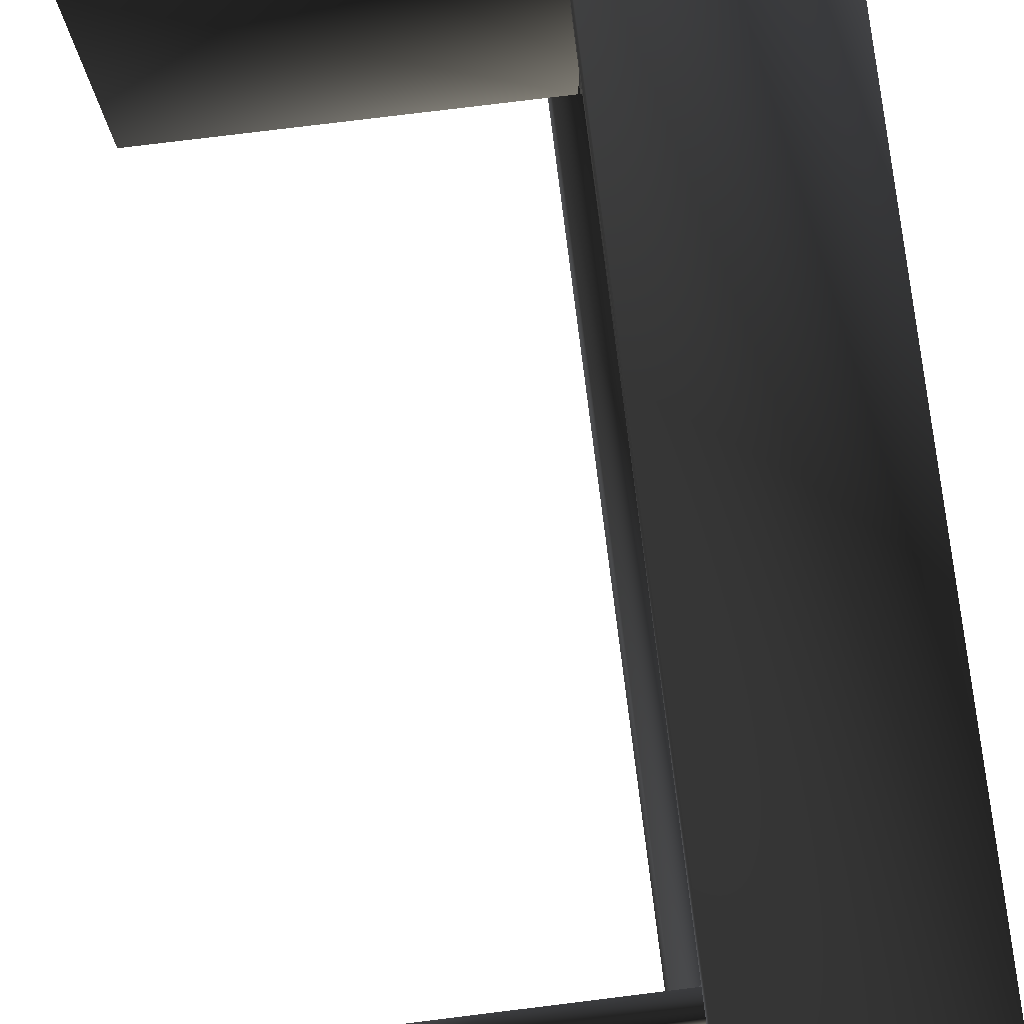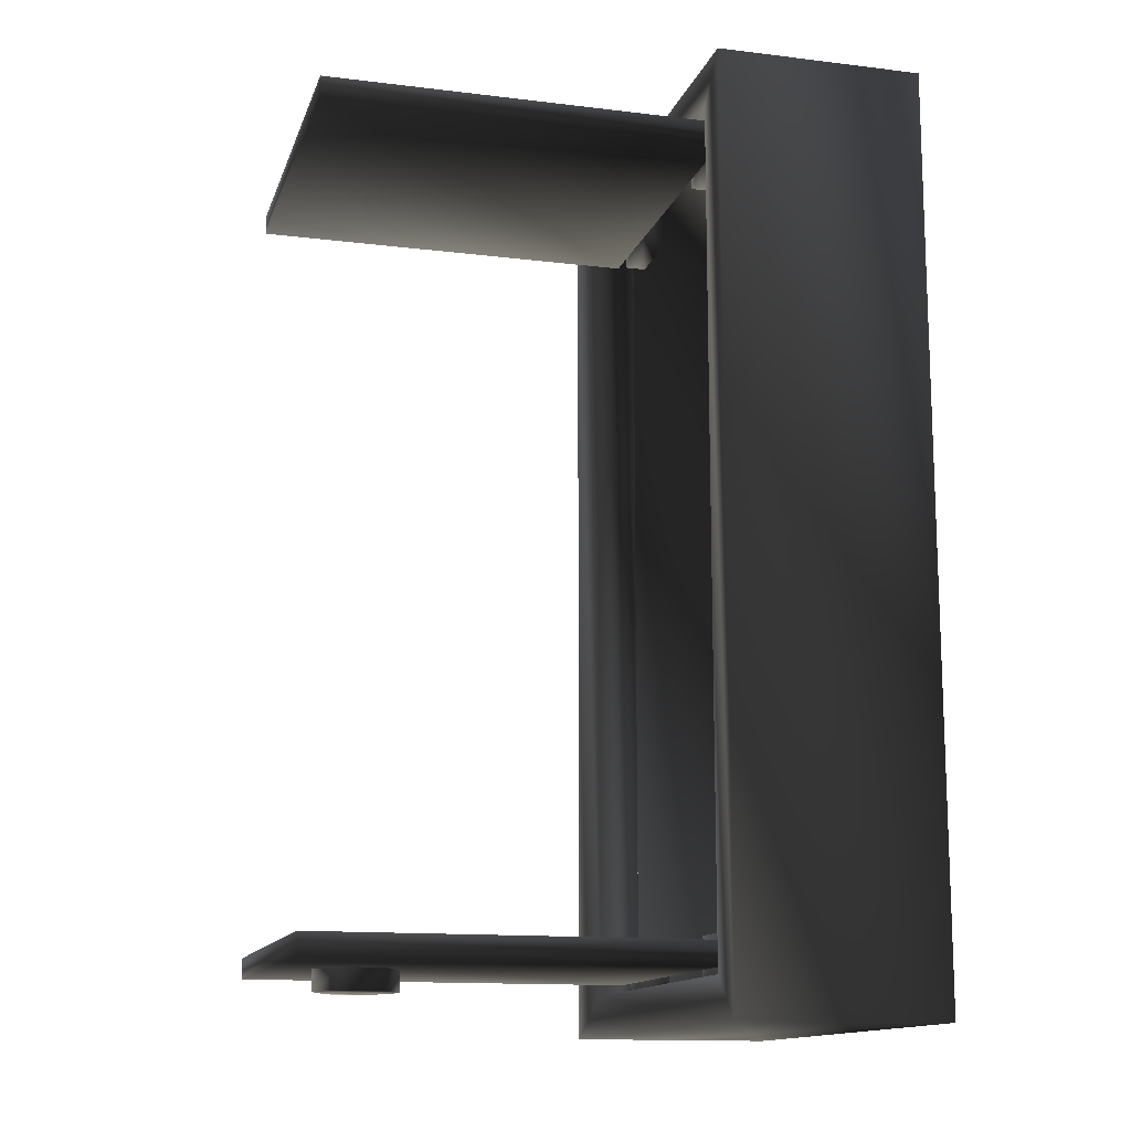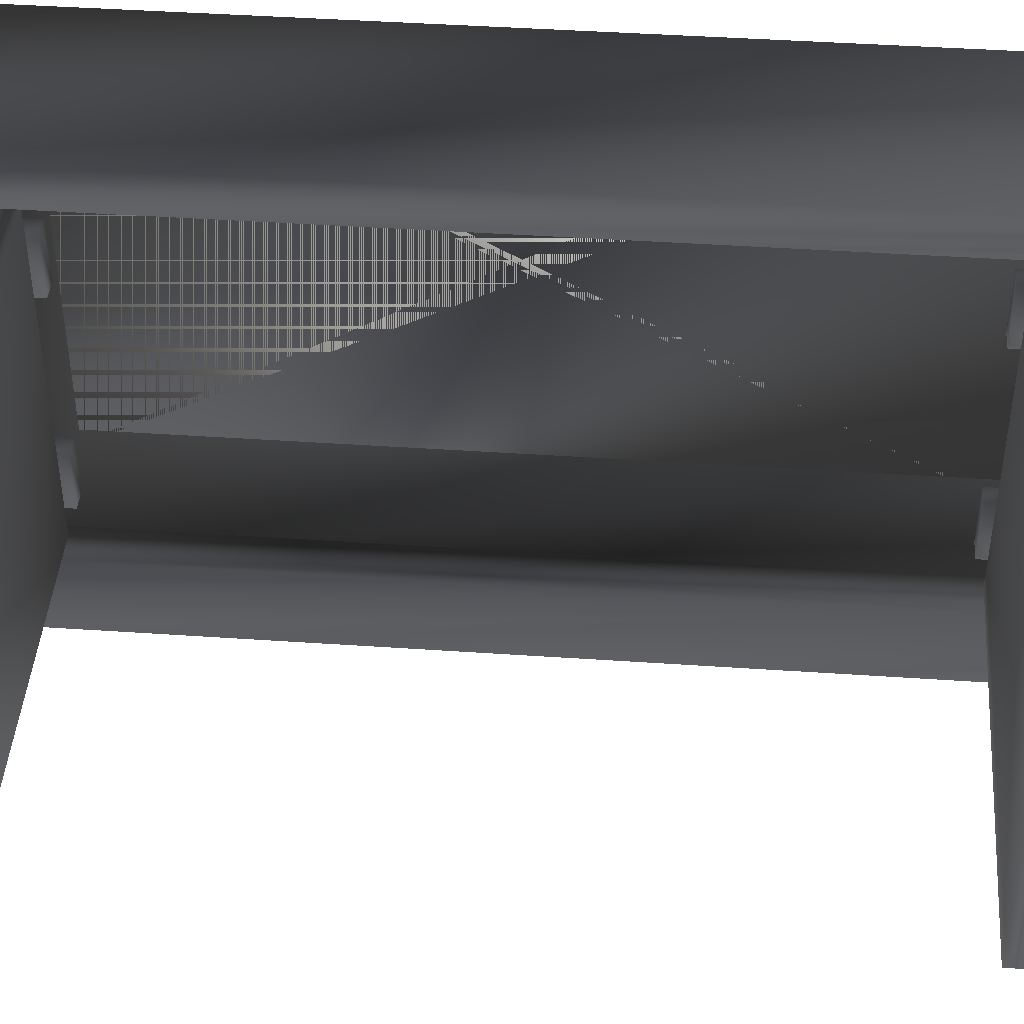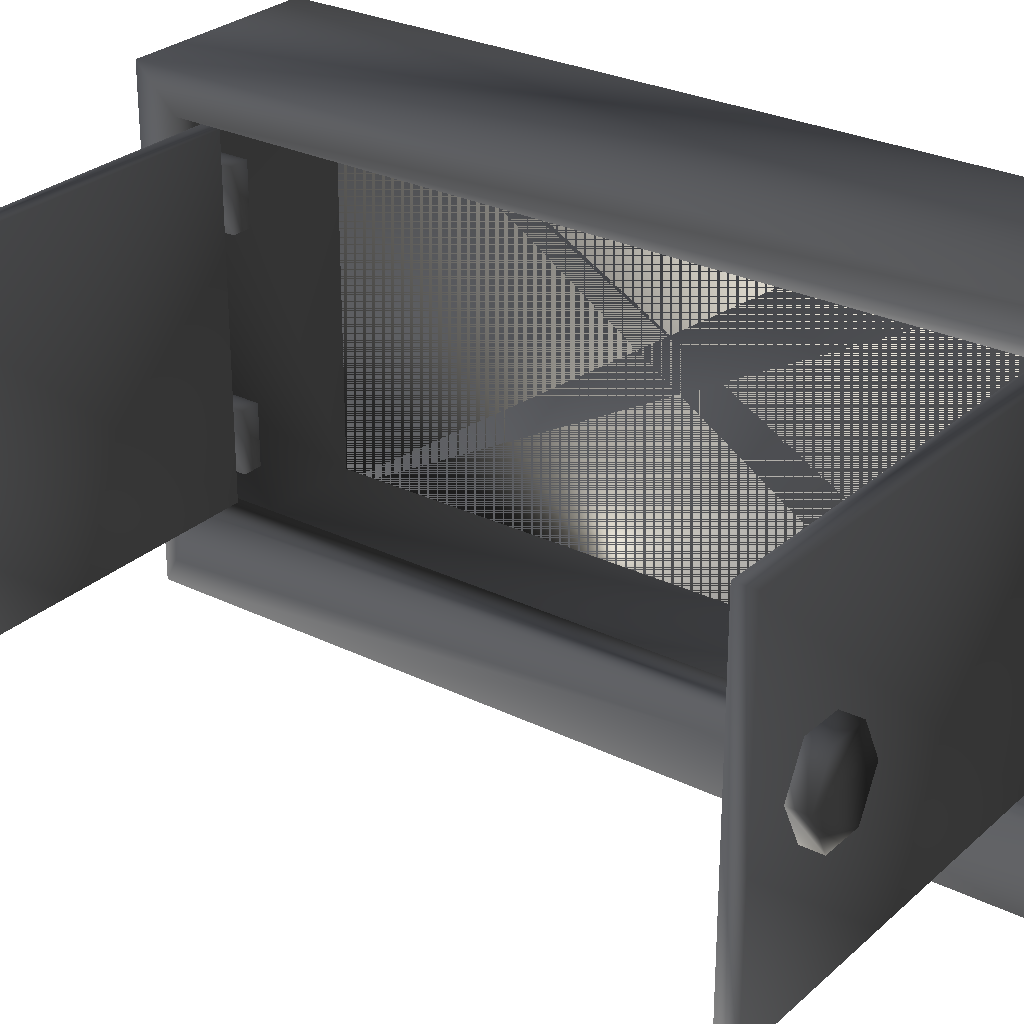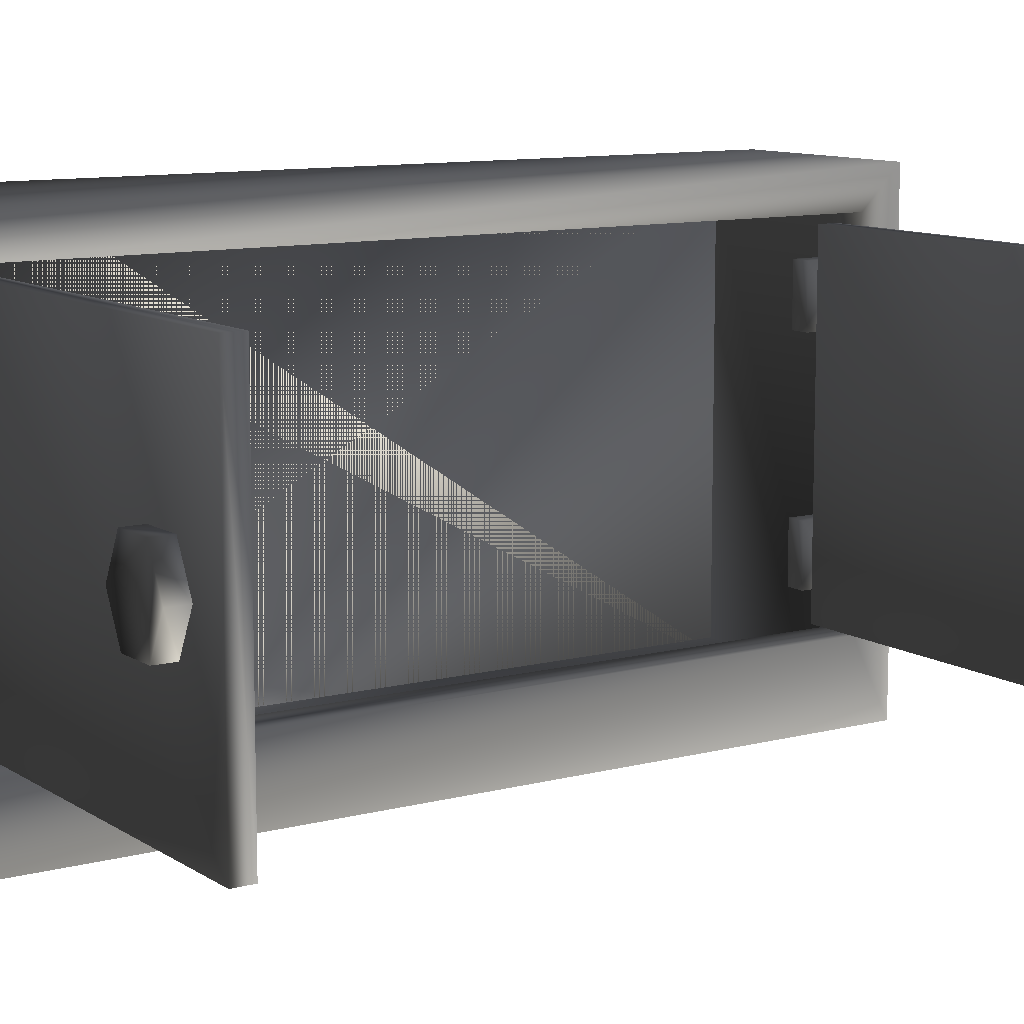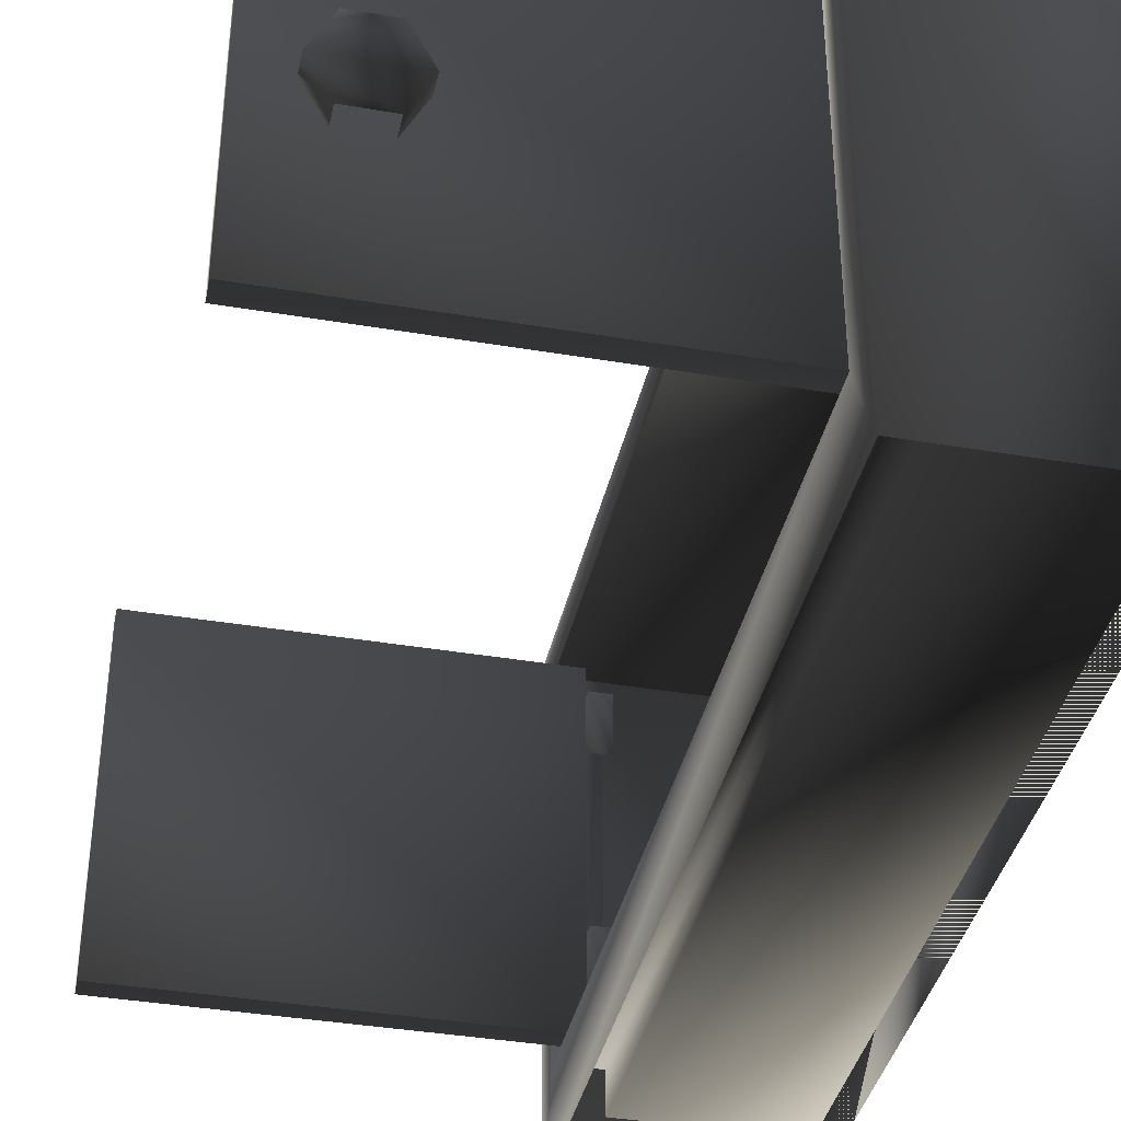
<metadata>
{"format":"obj","ext":"obj","renderer":"f3d","projection":"perspective","resolution":1024,"background":"white","views":[{"elev":78.8,"azim":173.0,"up":"+Y"},{"elev":-13.6,"azim":164.7,"up":"+Z"},{"elev":43.9,"azim":94.6,"up":"+Y"},{"elev":27.8,"azim":126.9,"up":"+Y"},{"elev":10.5,"azim":56.7,"up":"+Y"},{"elev":-38.2,"azim":167.9,"up":"+Y"}]}
</metadata>
<code>
o 2243
v 48 146 78
v 48 214 78
v -28 214 78
v -28 146 78
v -28 146 74
v -28 214 74
v 48 214 74
v 48 146 74
v 36 188 82
v 28 188 82
v 24 180 82
v 28 172 82
v 36 172 82
v 40 180 82
v 40 180 78
v 36 188 78
v 28 188 78
v 24 180 78
v 28 172 78
v 36 172 78
v 48 146 -74
v 48 214 -74
v -28 214 -74
v -28 146 -74
v -28 146 -78
v -28 214 -78
v 48 214 -78
v 48 146 -78
v 28 188 -78
v 36 188 -78
v 36 188 -82
v 28 188 -82
v 24 180 -78
v 24 180 -82
v 28 172 -78
v 28 172 -82
v 40 180 -82
v 36 172 -82
v 40 180 -78
v 36 172 -78
v -64 224 88
v -64 224 -88
v -64 128 -88
v -64 128 88
v -24 128 88
v -24 224 88
v -24 224 -88
v -24 128 -88
v -24 144 -80
v -24 144 80
v -24 216 80
v -24 216 -80
v -32 144 -80
v -32 144 80
v -32 216 80
v -32 136 -80
v -32 136 80
v -64 136 -80
v -64 136 80
v -64 216 80
v -32 216 -80
v -64 216 -80
v -28 208 72
v -28 196 72
v -32 196 72
v -32 208 72
v -28 208 80
v -28 196 80
v -32 208 80
v -28 164 72
v -28 152 72
v -32 152 72
v -32 164 72
v -28 164 80
v -28 152 80
v -32 164 80
v -28 196 -72
v -28 208 -72
v -32 208 -72
v -32 196 -72
v -28 208 -80
v -32 208 -80
v -28 196 -80
v -28 152 -72
v -28 164 -72
v -32 164 -72
v -32 152 -72
v -28 164 -80
v -32 164 -80
v -28 152 -80
f 1 2 3
f 1 3 4
f 5 6 7
f 5 7 8
f 8 7 2
f 8 2 1
f 9 10 11
f 9 11 12
f 9 12 13
f 9 13 14
f 9 14 15
f 9 15 16
f 9 16 10
f 10 16 17
f 10 17 11
f 11 17 18
f 11 18 12
f 12 18 19
f 14 13 20
f 14 20 15
f 3 2 7
f 3 7 6
f 21 22 23
f 21 23 24
f 25 26 27
f 25 27 28
f 28 27 22
f 28 22 21
f 29 30 31
f 29 31 32
f 29 32 33
f 33 32 34
f 33 34 35
f 35 34 36
f 36 34 37
f 36 37 38
f 38 37 39
f 38 39 40
f 37 34 32
f 37 32 31
f 37 31 30
f 37 30 39
f 23 22 27
f 23 27 26
f 41 42 43
f 41 43 44
f 41 44 45
f 41 45 46
f 41 46 42
f 42 46 47
f 42 47 43
f 43 47 48
f 48 47 49
f 48 49 45
f 45 49 50
f 45 50 51
f 45 51 46
f 46 51 47
f 47 51 52
f 47 52 49
f 49 52 53
f 49 53 50
f 50 53 54
f 50 54 51
f 51 54 55
f 54 53 56
f 54 56 57
f 57 56 58
f 57 58 59
f 57 59 55
f 55 59 60
f 53 52 61
f 62 58 56
f 62 56 61
f 44 43 42
f 44 42 41
f 63 64 65
f 63 65 66
f 63 66 67
f 63 67 64
f 64 67 68
f 67 66 69
f 70 71 72
f 70 72 73
f 70 73 74
f 70 74 71
f 71 74 75
f 74 73 76
f 77 78 79
f 77 79 80
f 78 81 82
f 78 82 79
f 83 81 78
f 83 78 77
f 84 85 86
f 84 86 87
f 85 88 89
f 85 89 86
f 90 88 85
f 90 85 84

</code>
